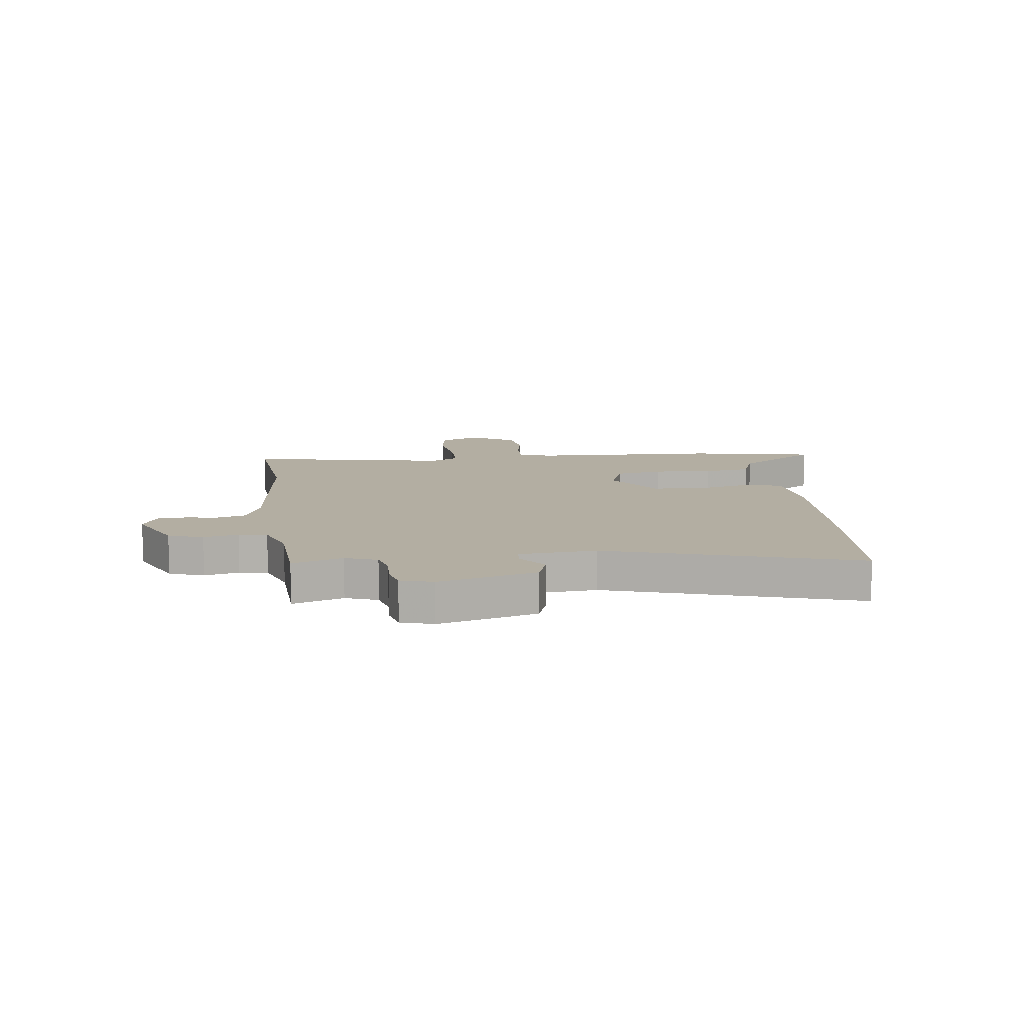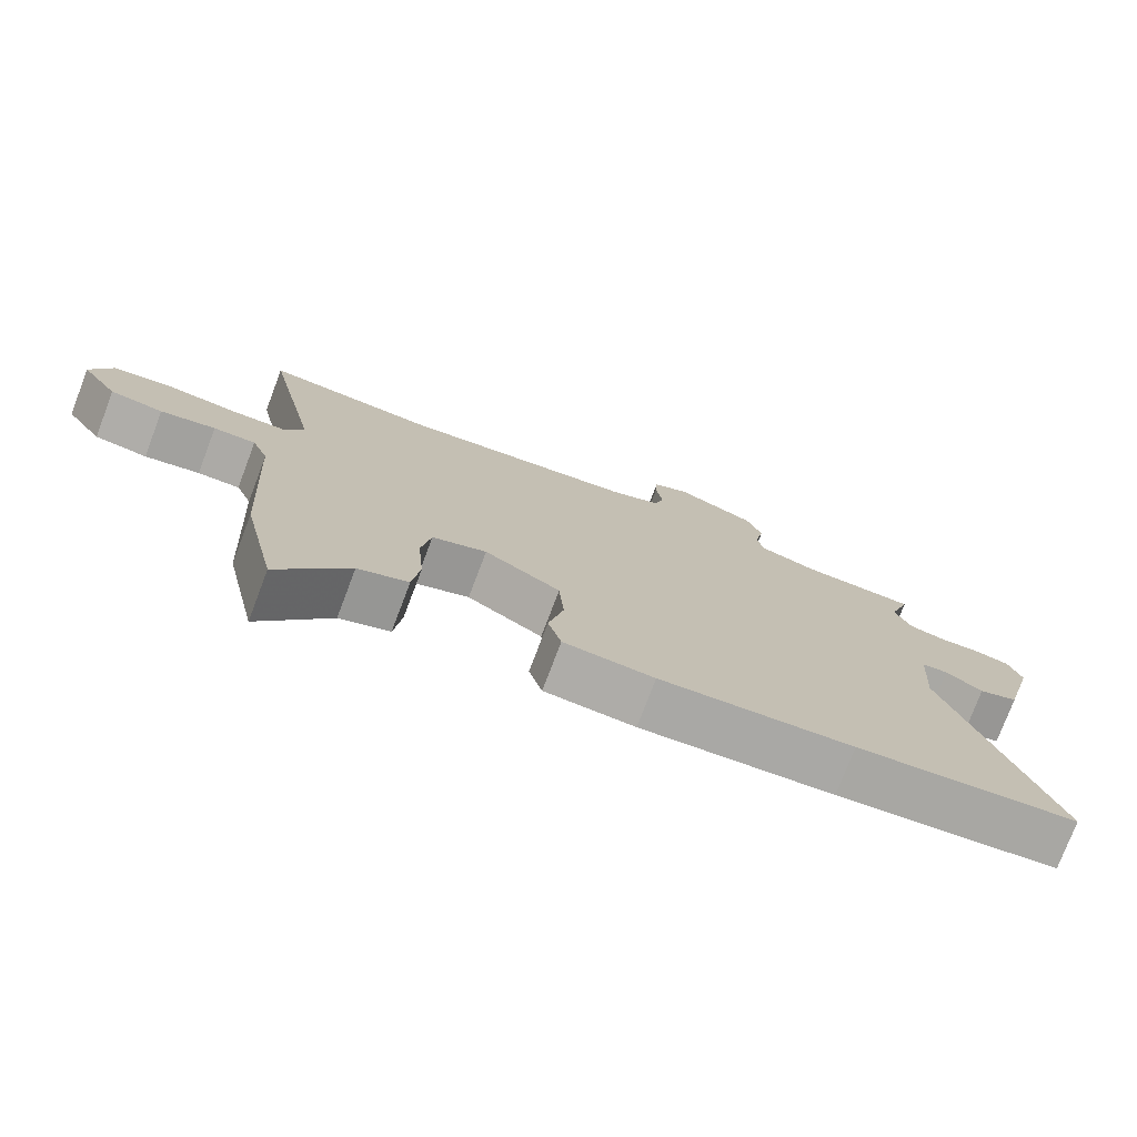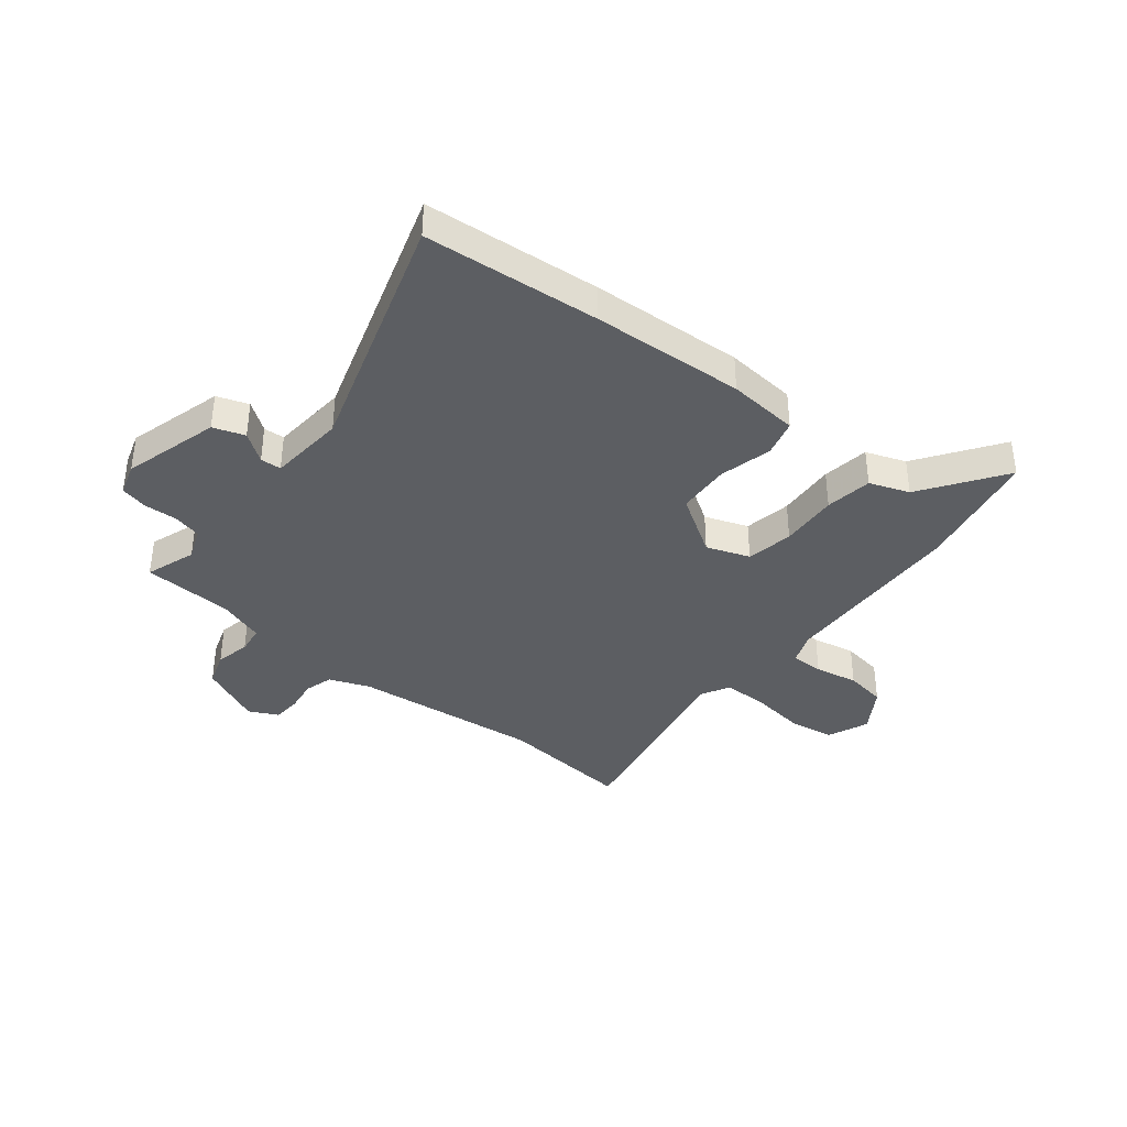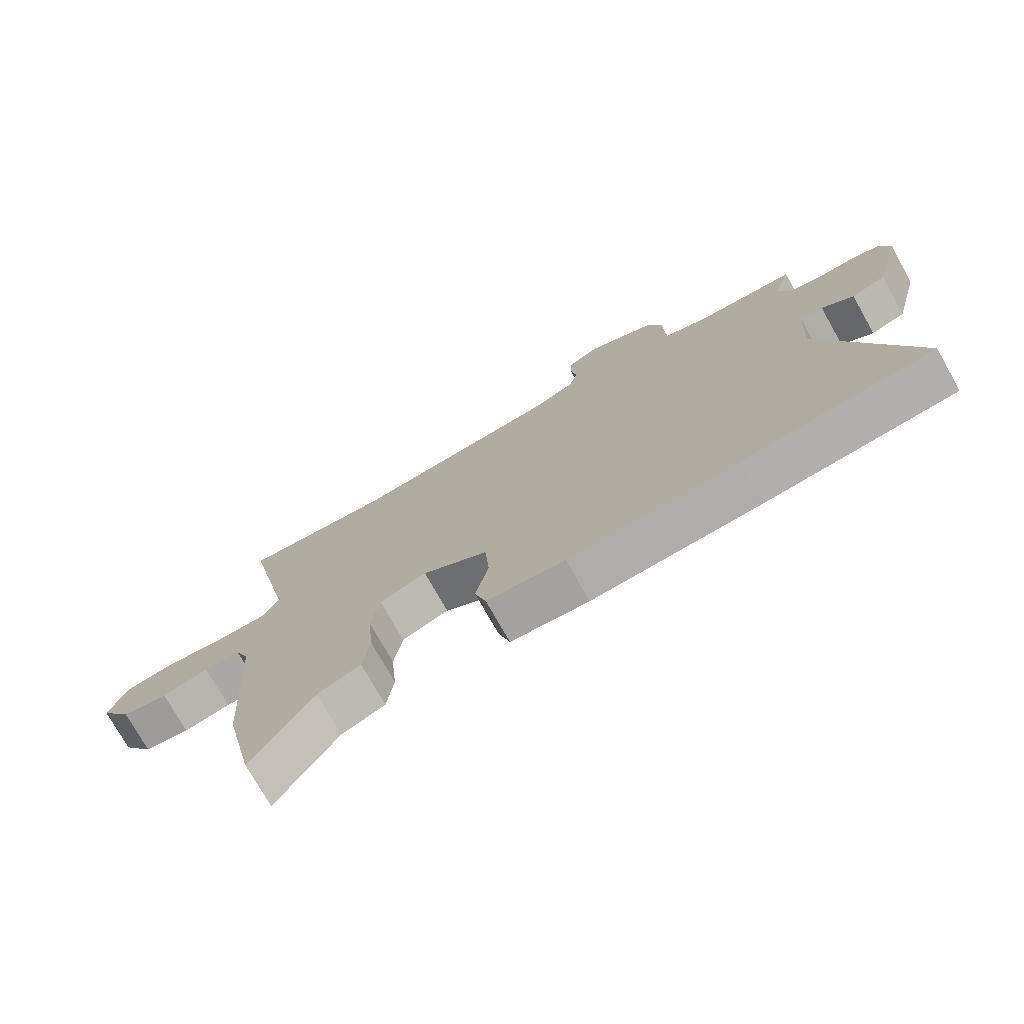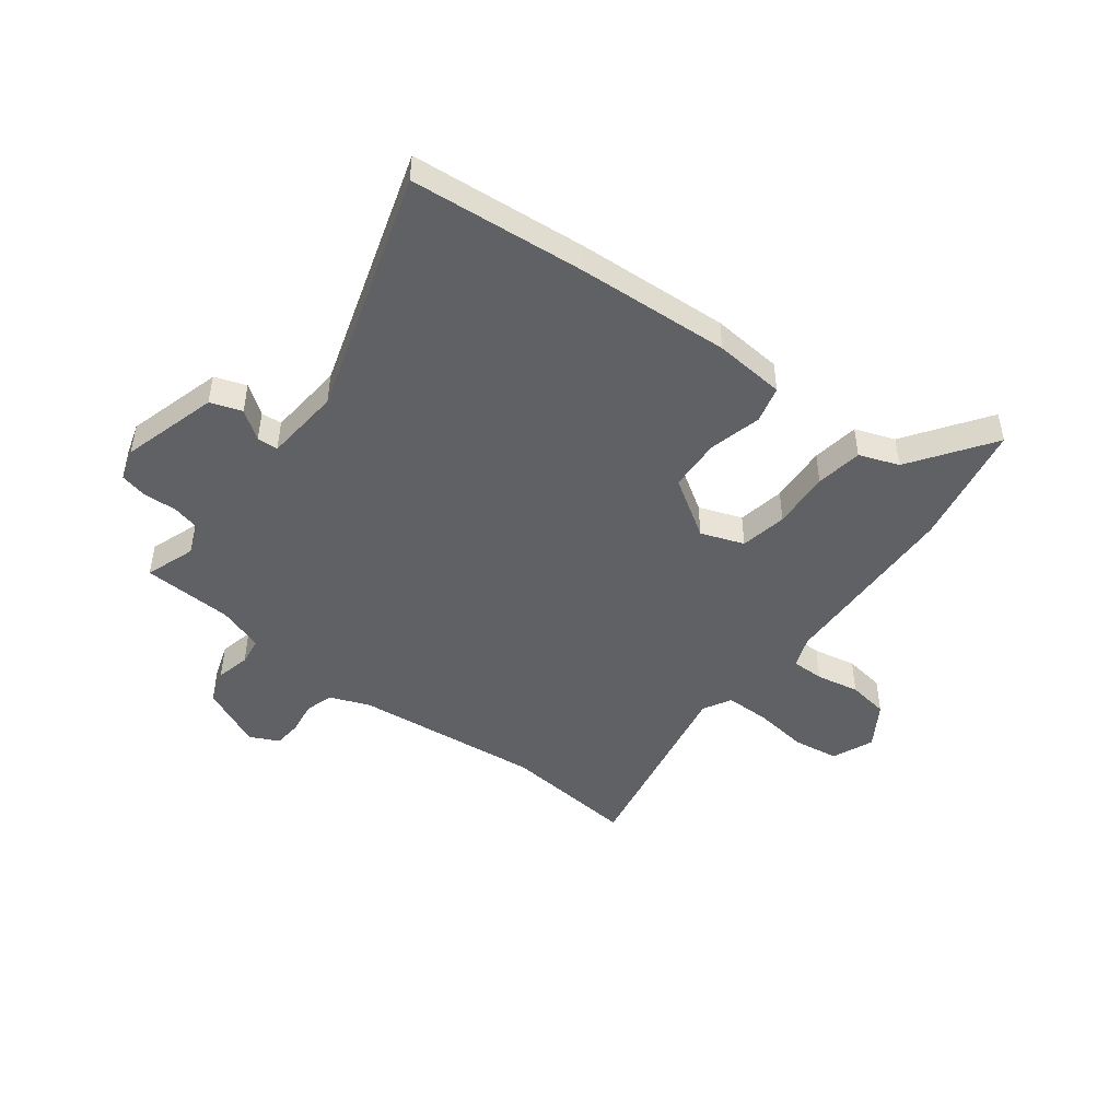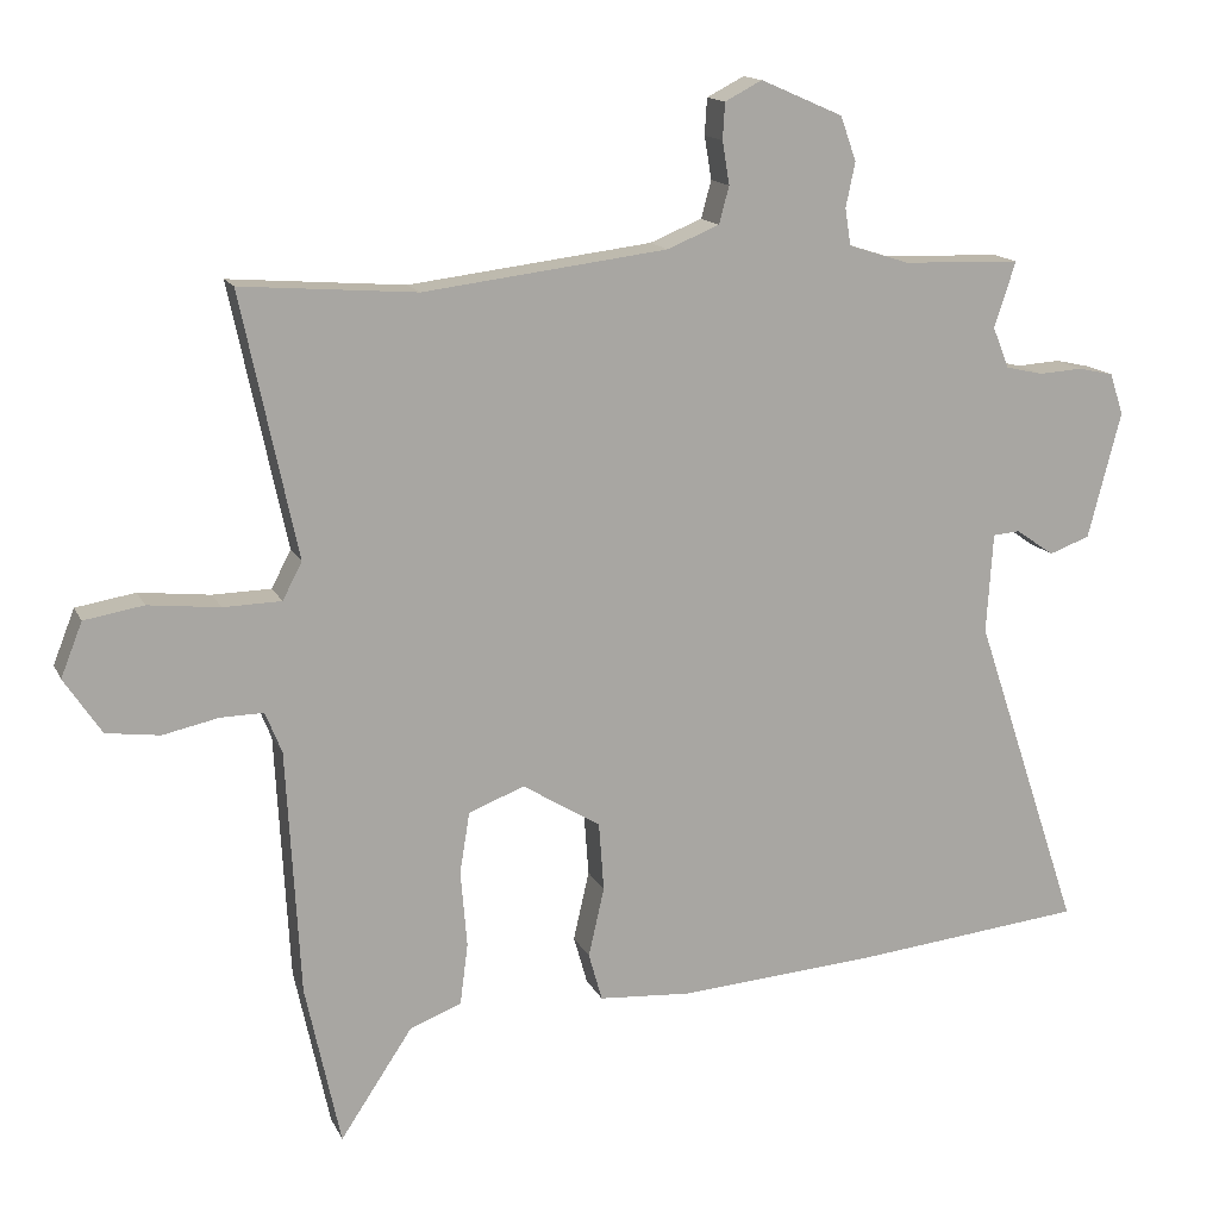
<metadata>
{"format":"obj","ext":"obj","renderer":"f3d","projection":"perspective","resolution":1024,"background":"white","views":[{"elev":10.8,"azim":81.7,"up":"+Y"},{"elev":-76.2,"azim":-20.8,"up":"+Z"},{"elev":-38.1,"azim":140.2,"up":"+Y"},{"elev":-74.9,"azim":29.4,"up":"+Z"},{"elev":-47.1,"azim":141.6,"up":"+Y"},{"elev":14.6,"azim":-18.2,"up":"+Z"}]}
</metadata>
<code>
v 0.528 0.07 0.491
v 0.498 0.07 0.399
v 0.521 0.07 0.342
v 0.573 0.07 0.33
v 0.634 0.07 0.334
v 0.684 0.07 0.323
v 0.703 0.07 0.265
v 0.657 0.07 0.088
v 0.6 0.07 0.067
v 0.547 0.07 0.104
v 0.509 0.07 0.101
v 0.5 0.07 -0.039
v 0.649 0.07 -0.484
v 0.329 0.07 -0.518
v 0.051 0.07 -0.539
v -0.079 0.07 -0.53
v -0.098 0.07 -0.463
v -0.076 0.07 -0.366
v -0.083 0.07 -0.27
v -0.192 0.07 -0.203
v -0.27 0.07 -0.233
v -0.284 0.07 -0.319
v -0.275 0.07 -0.425
v -0.286 0.07 -0.511
v -0.358 0.07 -0.539
v -0.459 0.07 -0.691
v -0.508 0.07 -0.464
v -0.527 0.07 -0.121
v -0.55 0.07 -0.064
v -0.61 0.07 -0.065
v -0.688 0.07 -0.082
v -0.763 0.07 -0.072
v -0.815 0.07 0.006
v -0.785 0.07 0.082
v -0.702 0.07 0.096
v -0.602 0.07 0.085
v -0.521 0.07 0.087
v -0.494 0.07 0.139
v -0.572 0.07 0.506
v -0.327 0.07 0.487
v 0.014 0.07 0.529
v 0.087 0.07 0.559
v 0.101 0.07 0.611
v 0.091 0.07 0.671
v 0.094 0.07 0.722
v 0.146 0.07 0.749
v 0.261 0.07 0.699
v 0.283 0.07 0.637
v 0.27 0.07 0.574
v 0.278 0.07 0.523
v 0.363 0.07 0.496
v 0.528 0 0.491
v 0.498 0 0.399
v 0.521 0 0.342
v 0.573 0 0.33
v 0.634 0 0.334
v 0.684 0 0.323
v 0.703 0 0.265
v 0.657 0 0.088
v 0.6 0 0.067
v 0.547 0 0.104
v 0.509 0 0.101
v 0.5 0 -0.039
v 0.649 0 -0.484
v 0.329 0 -0.518
v 0.051 0 -0.539
v -0.079 0 -0.53
v -0.098 0 -0.463
v -0.076 0 -0.366
v -0.083 0 -0.27
v -0.192 0 -0.203
v -0.27 0 -0.233
v -0.284 0 -0.319
v -0.275 0 -0.425
v -0.286 0 -0.511
v -0.358 0 -0.539
v -0.459 0 -0.691
v -0.508 0 -0.464
v -0.527 0 -0.121
v -0.55 0 -0.064
v -0.61 0 -0.065
v -0.688 0 -0.082
v -0.763 0 -0.072
v -0.815 0 0.006
v -0.785 0 0.082
v -0.702 0 0.096
v -0.602 0 0.085
v -0.521 0 0.087
v -0.494 0 0.139
v -0.572 0 0.506
v -0.327 0 0.487
v 0.014 0 0.529
v 0.087 0 0.559
v 0.101 0 0.611
v 0.091 0 0.671
v 0.094 0 0.722
v 0.146 0 0.749
v 0.261 0 0.699
v 0.283 0 0.637
v 0.27 0 0.574
v 0.278 0 0.523
v 0.363 0 0.496
f 46 47 48 49
f 46 49 50
f 43 44 45 46
f 42 43 46 50
f 41 42 50 51
f 38 39 40
f 38 40 41 51
f 33 34 35 36
f 33 36 37
f 30 31 32 33
f 29 30 33 37
f 28 29 37 38
f 25 26 27 28
f 22 23 24 25
f 21 22 25 28
f 20 21 28 38
f 15 16 17 18
f 15 18 19
f 12 13 14 15
f 11 12 15 19
f 7 8 9 10
f 7 10 11
f 4 5 6 7
f 3 4 7 11
f 2 3 11 19
f 19 20 38 51
f 1 2 19 51
f 100 99 98 97
f 101 100 97
f 97 96 95 94
f 101 97 94 93
f 102 101 93 92
f 91 90 89
f 102 92 91 89
f 87 86 85 84
f 88 87 84
f 84 83 82 81
f 88 84 81 80
f 89 88 80 79
f 79 78 77 76
f 76 75 74 73
f 79 76 73 72
f 89 79 72 71
f 69 68 67 66
f 70 69 66
f 66 65 64 63
f 70 66 63 62
f 61 60 59 58
f 62 61 58
f 58 57 56 55
f 62 58 55 54
f 70 62 54 53
f 102 89 71 70
f 102 70 53 52
f 1 52 53 2
f 2 53 54 3
f 3 54 55 4
f 4 55 56 5
f 5 56 57 6
f 6 57 58 7
f 7 58 59 8
f 8 59 60 9
f 9 60 61 10
f 10 61 62 11
f 11 62 63 12
f 12 63 64 13
f 13 64 65 14
f 14 65 66 15
f 15 66 67 16
f 16 67 68 17
f 17 68 69 18
f 18 69 70 19
f 19 70 71 20
f 20 71 72 21
f 21 72 73 22
f 22 73 74 23
f 23 74 75 24
f 24 75 76 25
f 25 76 77 26
f 26 77 78 27
f 27 78 79 28
f 28 79 80 29
f 29 80 81 30
f 30 81 82 31
f 31 82 83 32
f 32 83 84 33
f 33 84 85 34
f 34 85 86 35
f 35 86 87 36
f 36 87 88 37
f 37 88 89 38
f 38 89 90 39
f 39 90 91 40
f 40 91 92 41
f 41 92 93 42
f 42 93 94 43
f 43 94 95 44
f 44 95 96 45
f 45 96 97 46
f 46 97 98 47
f 47 98 99 48
f 48 99 100 49
f 49 100 101 50
f 50 101 102 51
f 51 102 52 1

</code>
